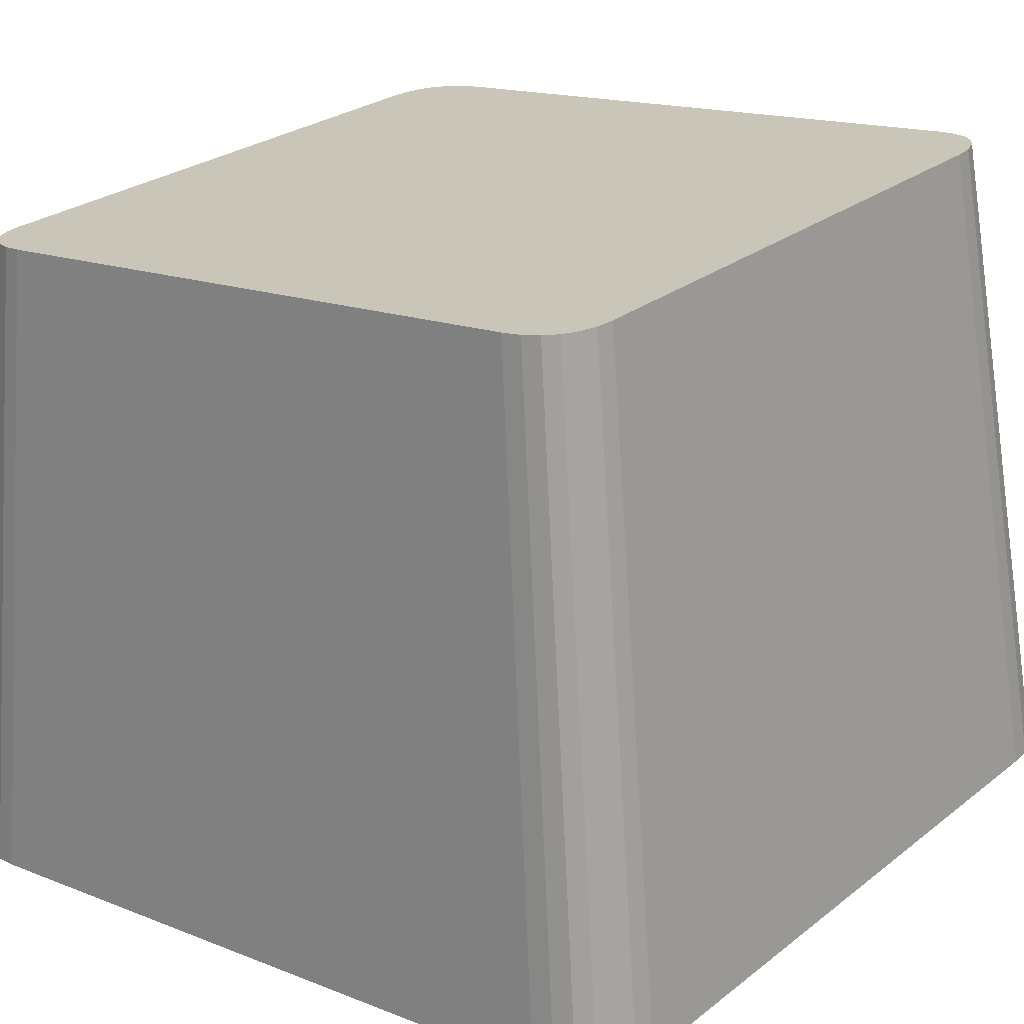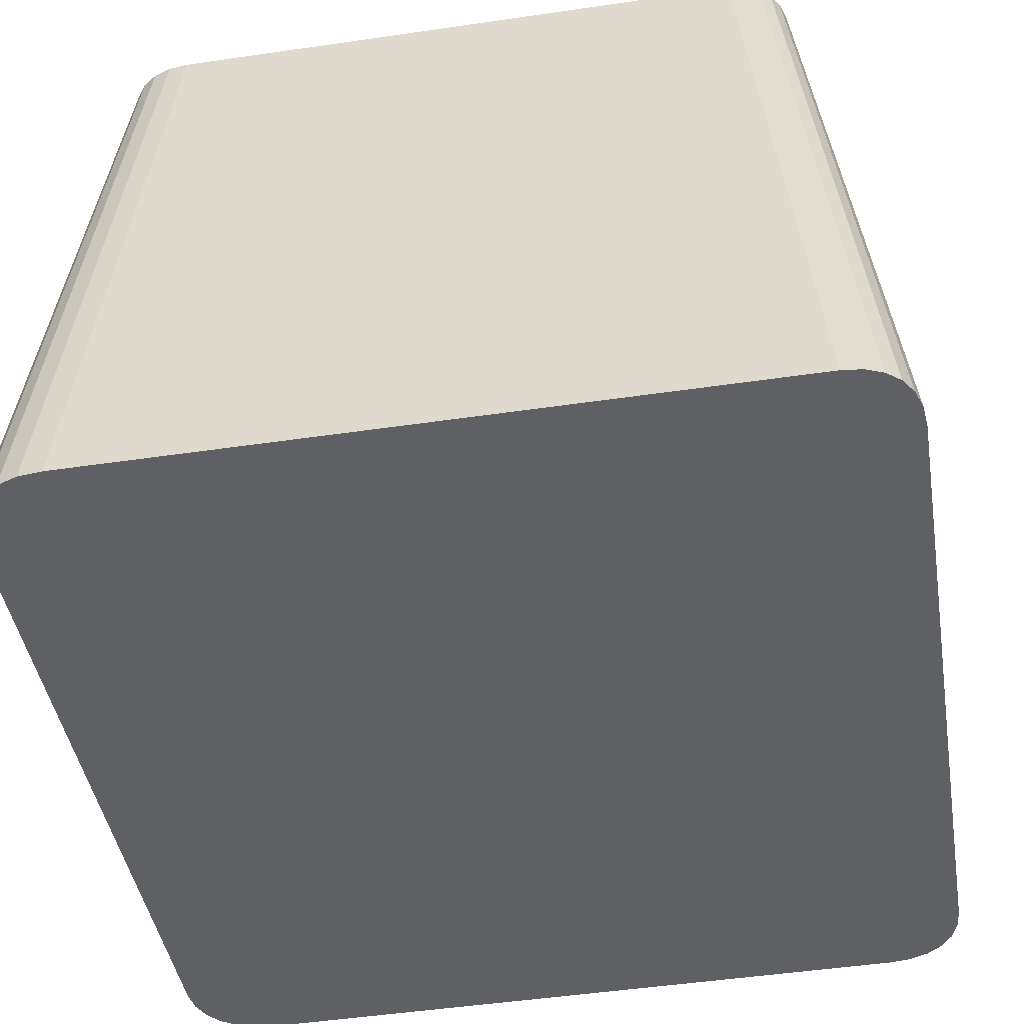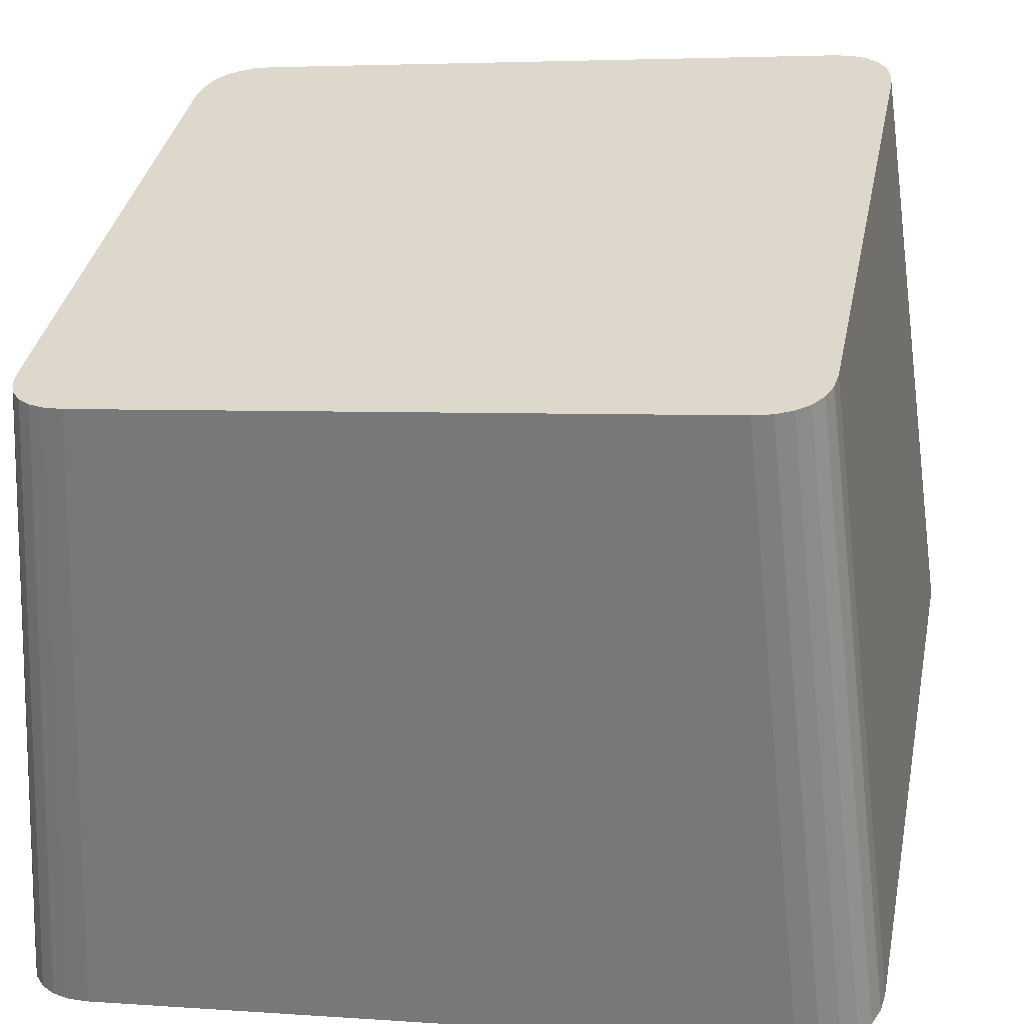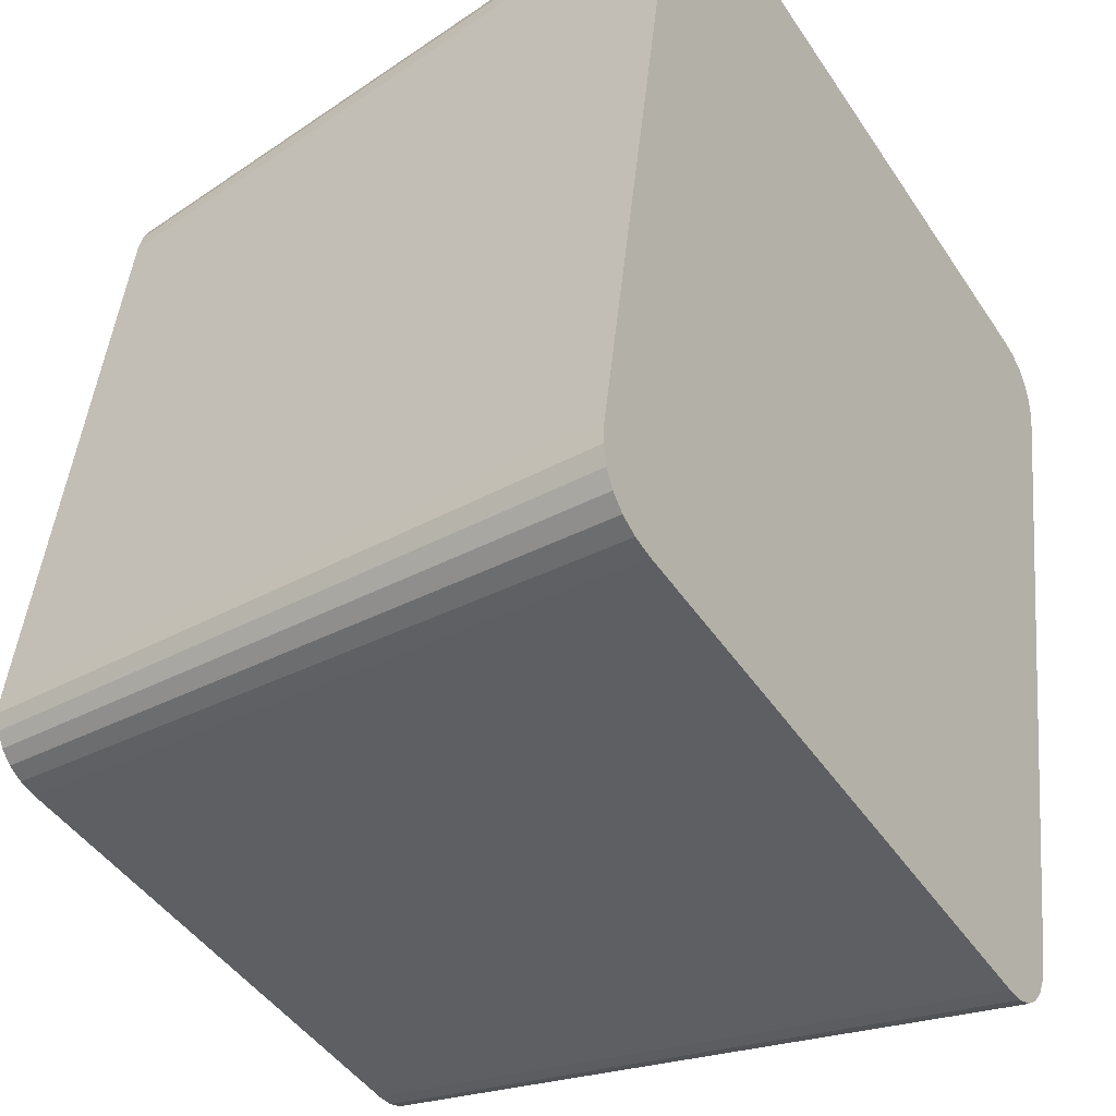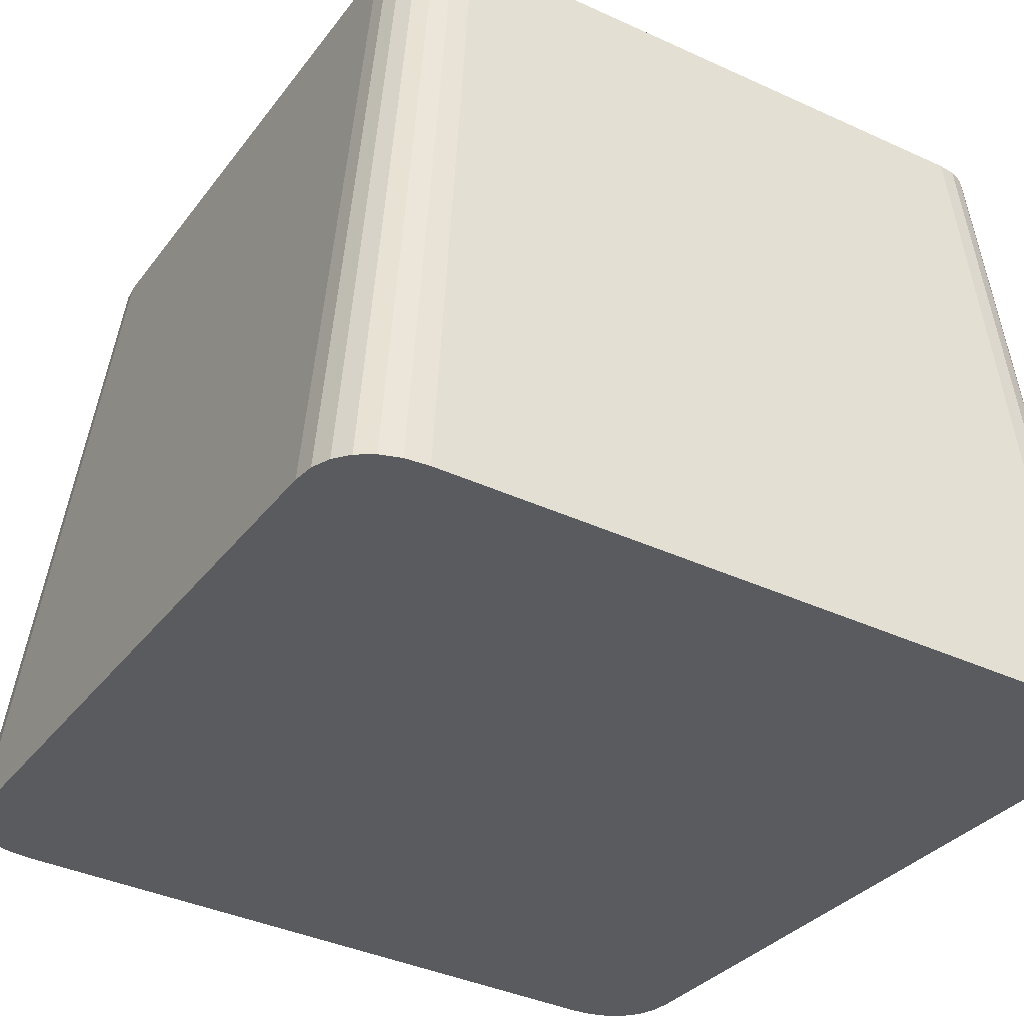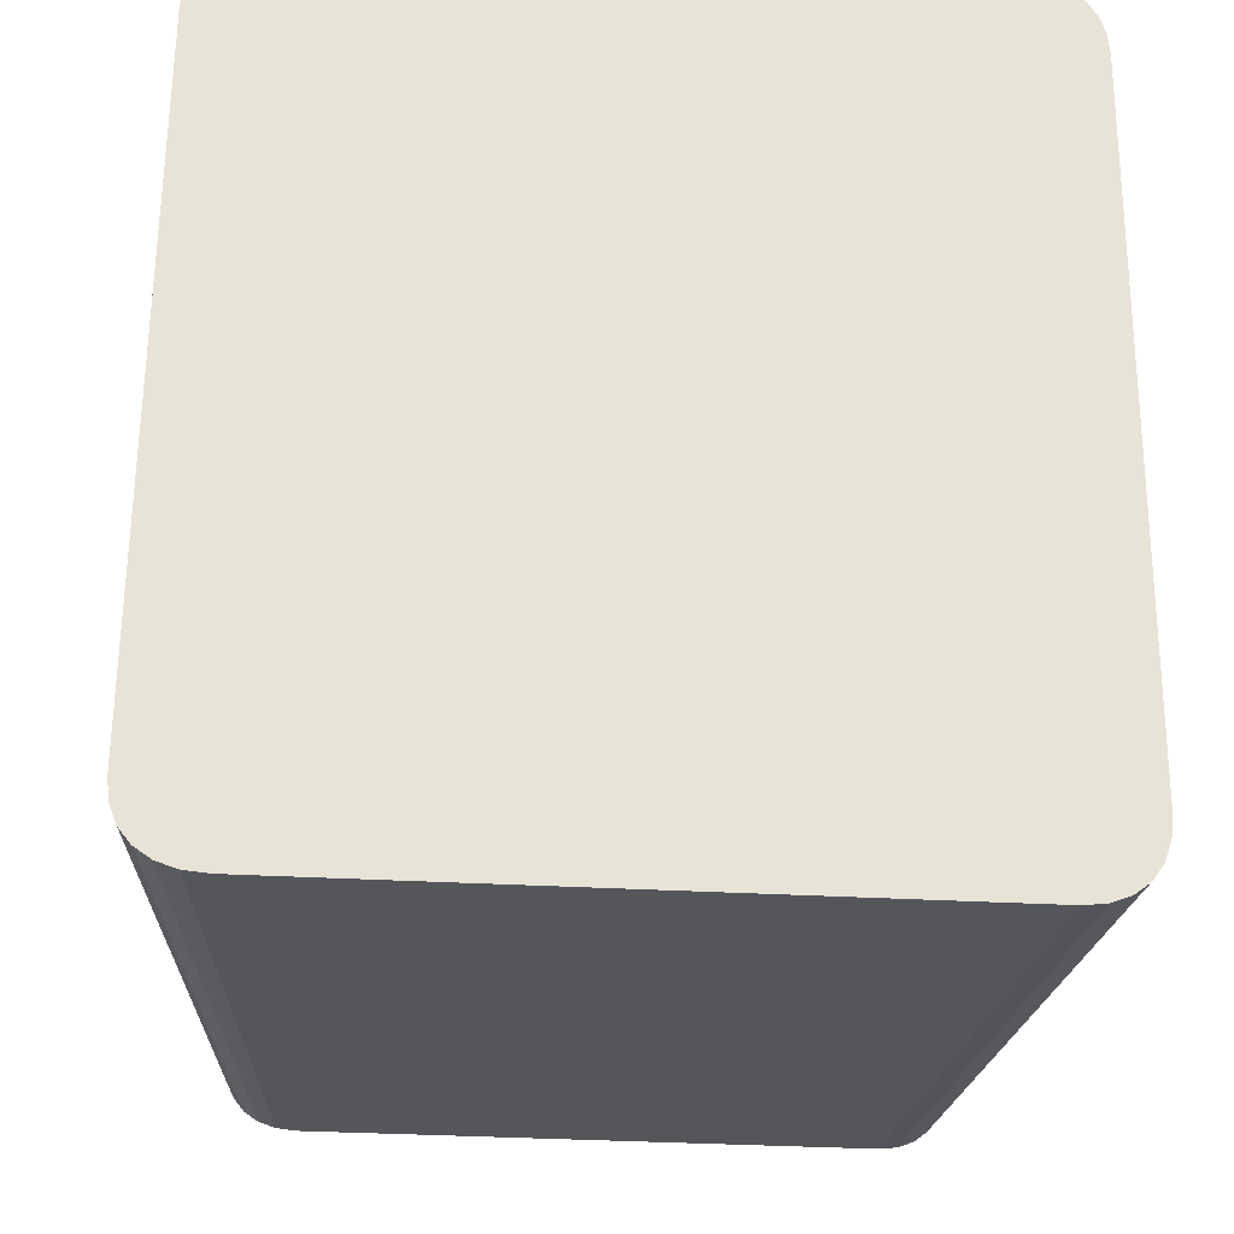
<metadata>
{"format":"obj","ext":"obj","renderer":"f3d","projection":"perspective","resolution":1024,"background":"white","views":[{"elev":26.2,"azim":129.4,"up":"+Y"},{"elev":-49.3,"azim":9.2,"up":"+Y"},{"elev":35.8,"azim":101.2,"up":"+Y"},{"elev":-45.8,"azim":-58.2,"up":"+Z"},{"elev":-38.8,"azim":-30.0,"up":"+Y"},{"elev":-33.9,"azim":-4.3,"up":"+Z"}]}
</metadata>
<code>
o mesh3/mesh3-geometry#mesh3-geometry
v -0.6929 0.1083 -0.2612
v -0.6957 0.05579 -0.2689
v -0.6991 0.1083 -0.2612
v -0.6869 0.05579 -0.2689
v -0.7029 0.05579 -0.2689
v -0.6509 0.1077 -0.2559
v -0.6855 0.1083 -0.2612
v -0.6461 0.05506 -0.2627
v -0.7006 0.1083 -0.261
v -0.6773 0.05579 -0.2689
v -0.7048 0.05576 -0.2687
v -0.6773 0.1083 -0.2612
v -0.702 0.1082 -0.2605
v -0.6677 0.05579 -0.2689
v -0.7063 0.0557 -0.2681
v -0.6693 0.1083 -0.2612
v -0.7031 0.1082 -0.2598
v -0.659 0.05579 -0.2689
v -0.7076 0.0556 -0.2673
v -0.6619 0.1083 -0.2612
v -0.7039 0.108 -0.2588
v -0.652 0.05579 -0.2689
v -0.7086 0.05546 -0.2661
v -0.6559 0.1083 -0.2612
v -0.7044 0.1079 -0.2576
v -0.6463 0.05527 -0.2645
v -0.7092 0.05529 -0.2646
v -0.6511 0.1079 -0.2575
v -0.7045 0.1077 -0.2561
v -0.6503 0.05576 -0.2687
v -0.7094 0.05508 -0.2629
v -0.6545 0.1083 -0.261
v -0.7045 0.107 -0.2496
v -0.6468 0.05545 -0.266
v -0.6515 0.108 -0.2587
v -0.7094 0.05417 -0.2552
v -0.6461 0.05414 -0.2549
v -0.6509 0.1069 -0.2494
v -0.6488 0.0557 -0.2681
v -0.6532 0.1082 -0.2605
v -0.7045 0.106 -0.2415
v -0.6477 0.05559 -0.2672
v -0.6523 0.1082 -0.2598
v -0.7094 0.05303 -0.2456
v -0.6461 0.05299 -0.2452
v -0.7045 0.1049 -0.2325
v -0.7094 0.05178 -0.235
v -0.6509 0.106 -0.2411
v -0.6958 0.04773 -0.2008
v -0.7045 0.1039 -0.2235
v -0.7094 0.05052 -0.2244
v -0.693 0.1015 -0.2035
v -0.6461 0.05173 -0.2346
v -0.6867 0.04773 -0.2008
v -0.7031 0.04773 -0.2008
v -0.7045 0.1029 -0.2153
v -0.7094 0.04938 -0.2147
v -0.6993 0.1015 -0.2035
v -0.6854 0.1015 -0.2035
v -0.6509 0.1049 -0.2321
v -0.7049 0.04775 -0.201
v -0.7045 0.1021 -0.2087
v -0.7094 0.04845 -0.2069
v -0.7008 0.1015 -0.2036
v -0.6461 0.05048 -0.224
v -0.6769 0.04773 -0.2008
v -0.677 0.1015 -0.2035
v -0.7065 0.04782 -0.2015
v -0.7044 0.1019 -0.2072
v -0.7092 0.04824 -0.2051
v -0.7021 0.1016 -0.2041
v -0.6509 0.1038 -0.2232
v -0.7077 0.04792 -0.2024
v -0.7039 0.1018 -0.2059
v -0.7086 0.04806 -0.2036
v -0.7031 0.1017 -0.2048
v -0.6461 0.04934 -0.2144
v -0.6671 0.04773 -0.2008
v -0.6687 0.1015 -0.2035
v -0.6509 0.1029 -0.215
v -0.6461 0.04843 -0.2067
v -0.6583 0.04773 -0.2008
v -0.6613 0.1015 -0.2035
v -0.6509 0.1021 -0.2085
v -0.6462 0.04822 -0.205
v -0.6513 0.04773 -0.2008
v -0.6553 0.1015 -0.2035
v -0.6511 0.1019 -0.207
v -0.6467 0.04805 -0.2035
v -0.6541 0.1015 -0.2036
v -0.6514 0.1018 -0.2058
v -0.6498 0.04775 -0.2009
v -0.6475 0.04791 -0.2023
v -0.6521 0.1016 -0.2048
v -0.653 0.1016 -0.2041
v -0.6485 0.04781 -0.2015
f 1 2 3
f 1 4 2
f 3 2 5
f 7 4 1
f 8 2 4
f 8 5 2
f 3 5 9
f 7 10 4
f 8 4 10
f 8 11 5
f 9 5 11
f 12 10 7
f 8 10 14
f 8 15 11
f 9 11 13
f 12 14 10
f 8 14 18
f 8 19 15
f 13 11 15
f 16 14 12
f 13 15 17
f 16 18 14
f 8 18 22
f 8 23 19
f 17 15 19
f 20 18 16
f 19 21 17
f 20 22 18
f 8 22 26
f 8 27 23
f 19 23 21
f 24 22 20
f 23 25 21
f 26 22 30
f 26 28 8
f 8 31 27
f 23 27 25
f 8 28 6
f 24 30 22
f 27 29 25
f 26 30 34
f 26 35 28
f 8 36 31
f 27 31 29
f 8 6 37
f 24 32 30
f 31 33 29
f 34 30 39
f 34 35 26
f 37 36 8
f 31 36 33
f 6 38 37
f 32 39 30
f 34 39 42
f 34 43 35
f 37 44 36
f 36 41 33
f 37 38 45
f 32 40 39
f 40 42 39
f 42 43 34
f 37 47 44
f 36 44 41
f 38 48 45
f 45 49 37
f 40 43 42
f 44 46 41
f 37 51 47
f 44 47 46
f 45 48 53
f 45 54 49
f 37 49 55
f 47 50 46
f 37 57 51
f 47 51 50
f 48 60 53
f 53 54 45
f 59 49 54
f 52 55 49
f 37 55 61
f 51 56 50
f 37 63 57
f 51 57 56
f 58 55 52
f 52 49 59
f 53 60 65
f 53 66 54
f 59 54 67
f 58 61 55
f 37 61 68
f 56 57 62
f 37 70 63
f 57 63 62
f 64 61 58
f 60 72 65
f 65 66 53
f 67 54 66
f 64 68 61
f 37 68 73
f 62 63 69
f 37 75 70
f 69 63 70
f 71 68 64
f 65 72 77
f 65 78 66
f 67 66 79
f 71 73 68
f 37 73 75
f 69 70 74
f 74 70 75
f 76 73 71
f 72 80 77
f 77 78 65
f 79 66 78
f 76 75 73
f 74 75 76
f 80 81 77
f 77 82 78
f 79 78 83
f 80 84 81
f 81 82 77
f 83 78 82
f 84 85 81
f 81 86 82
f 83 82 87
f 84 88 85
f 81 85 86
f 87 82 86
f 88 89 85
f 85 89 86
f 90 87 86
f 88 91 89
f 89 92 86
f 90 86 92
f 91 93 89
f 89 93 92
f 95 90 92
f 91 94 93
f 93 96 92
f 95 92 96
f 94 96 93
f 94 95 96
f 3 2 1
f 2 4 1
f 5 2 3
f 3 1 6
f 1 4 7
f 4 2 8
f 2 5 8
f 9 5 3
f 1 7 6
f 9 3 6
f 4 10 7
f 10 4 8
f 5 11 8
f 11 5 9
f 7 12 6
f 13 9 6
f 7 10 12
f 14 10 8
f 11 15 8
f 13 11 9
f 12 16 6
f 17 13 6
f 10 14 12
f 18 14 8
f 15 19 8
f 15 11 13
f 16 20 6
f 12 14 16
f 17 15 13
f 21 17 6
f 14 18 16
f 22 18 8
f 19 23 8
f 19 15 17
f 20 24 6
f 16 18 20
f 17 21 19
f 25 21 6
f 18 22 20
f 26 22 8
f 23 27 8
f 21 23 19
f 24 28 6
f 20 22 24
f 21 25 23
f 29 25 6
f 30 22 26
f 8 28 26
f 27 31 8
f 25 27 23
f 6 28 8
f 24 32 28
f 22 30 24
f 25 29 27
f 33 29 6
f 34 30 26
f 28 35 26
f 31 36 8
f 29 31 27
f 37 6 8
f 32 35 28
f 30 32 24
f 29 33 31
f 38 33 6
f 39 30 34
f 26 35 34
f 8 36 37
f 33 36 31
f 37 38 6
f 32 40 35
f 30 39 32
f 41 33 38
f 42 39 34
f 35 43 34
f 36 44 37
f 33 41 36
f 45 38 37
f 40 43 35
f 39 40 32
f 46 41 38
f 39 42 40
f 34 43 42
f 44 47 37
f 41 44 36
f 45 48 38
f 37 49 45
f 42 43 40
f 41 46 44
f 50 46 38
f 47 51 37
f 46 47 44
f 48 52 38
f 53 48 45
f 49 54 45
f 55 49 37
f 46 50 47
f 56 50 38
f 51 57 37
f 50 51 47
f 52 58 38
f 59 52 48
f 53 60 48
f 45 54 53
f 54 49 59
f 49 55 52
f 61 55 37
f 50 56 51
f 62 56 38
f 57 63 37
f 56 57 51
f 58 64 38
f 52 55 58
f 59 49 52
f 60 59 48
f 65 60 53
f 54 66 53
f 67 54 59
f 55 61 58
f 68 61 37
f 62 57 56
f 69 62 38
f 63 70 37
f 62 63 57
f 64 71 38
f 58 61 64
f 67 59 60
f 65 72 60
f 53 66 65
f 66 54 67
f 61 68 64
f 73 68 37
f 69 63 62
f 74 69 38
f 70 75 37
f 70 63 69
f 71 76 38
f 64 68 71
f 72 67 60
f 77 72 65
f 66 78 65
f 79 66 67
f 68 73 71
f 75 73 37
f 74 70 69
f 76 74 38
f 75 70 74
f 71 73 76
f 79 67 72
f 77 80 72
f 65 78 77
f 78 66 79
f 73 75 76
f 76 75 74
f 80 79 72
f 77 81 80
f 78 82 77
f 83 78 79
f 83 79 80
f 81 84 80
f 77 82 81
f 82 78 83
f 84 83 80
f 81 85 84
f 82 86 81
f 87 82 83
f 87 83 84
f 85 88 84
f 86 85 81
f 86 82 87
f 88 87 84
f 85 89 88
f 86 89 85
f 86 87 90
f 91 87 88
f 89 91 88
f 86 92 89
f 90 87 91
f 92 86 90
f 89 93 91
f 92 93 89
f 94 90 91
f 92 90 95
f 93 94 91
f 92 96 93
f 95 90 94
f 96 92 95
f 93 96 94
f 96 95 94
f 6 1 3
f 6 7 1
f 6 3 9
f 6 12 7
f 6 9 13
f 6 16 12
f 6 13 17
f 6 20 16
f 6 17 21
f 6 24 20
f 6 21 25
f 6 28 24
f 6 25 29
f 28 32 24
f 6 29 33
f 28 35 32
f 6 33 38
f 35 40 32
f 38 33 41
f 35 43 40
f 38 41 46
f 38 46 50
f 38 52 48
f 38 50 56
f 38 58 52
f 48 52 59
f 38 56 62
f 38 64 58
f 48 59 60
f 38 62 69
f 38 71 64
f 60 59 67
f 38 69 74
f 38 76 71
f 60 67 72
f 38 74 76
f 72 67 79
f 72 79 80
f 80 79 83
f 80 83 84
f 84 83 87
f 84 87 88
f 88 87 91
f 91 87 90
f 91 90 94
f 94 90 95

</code>
